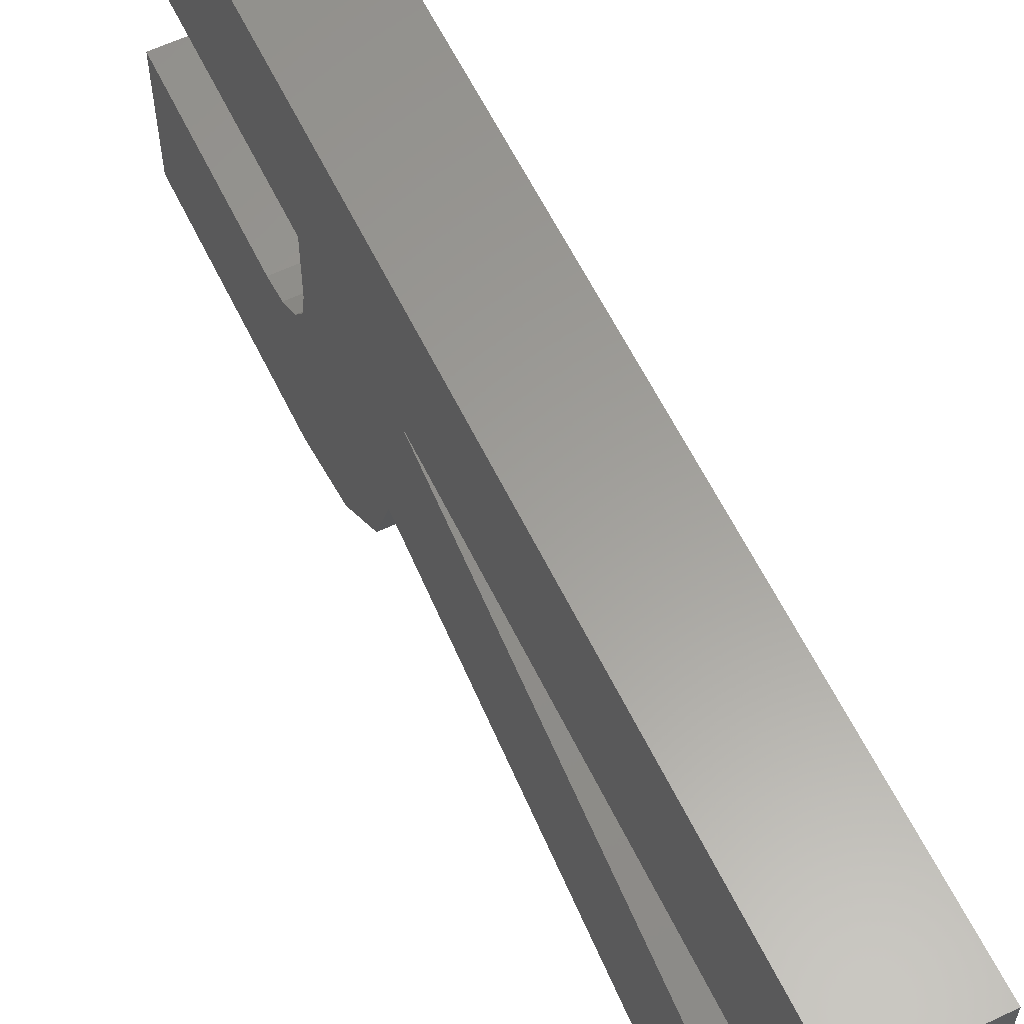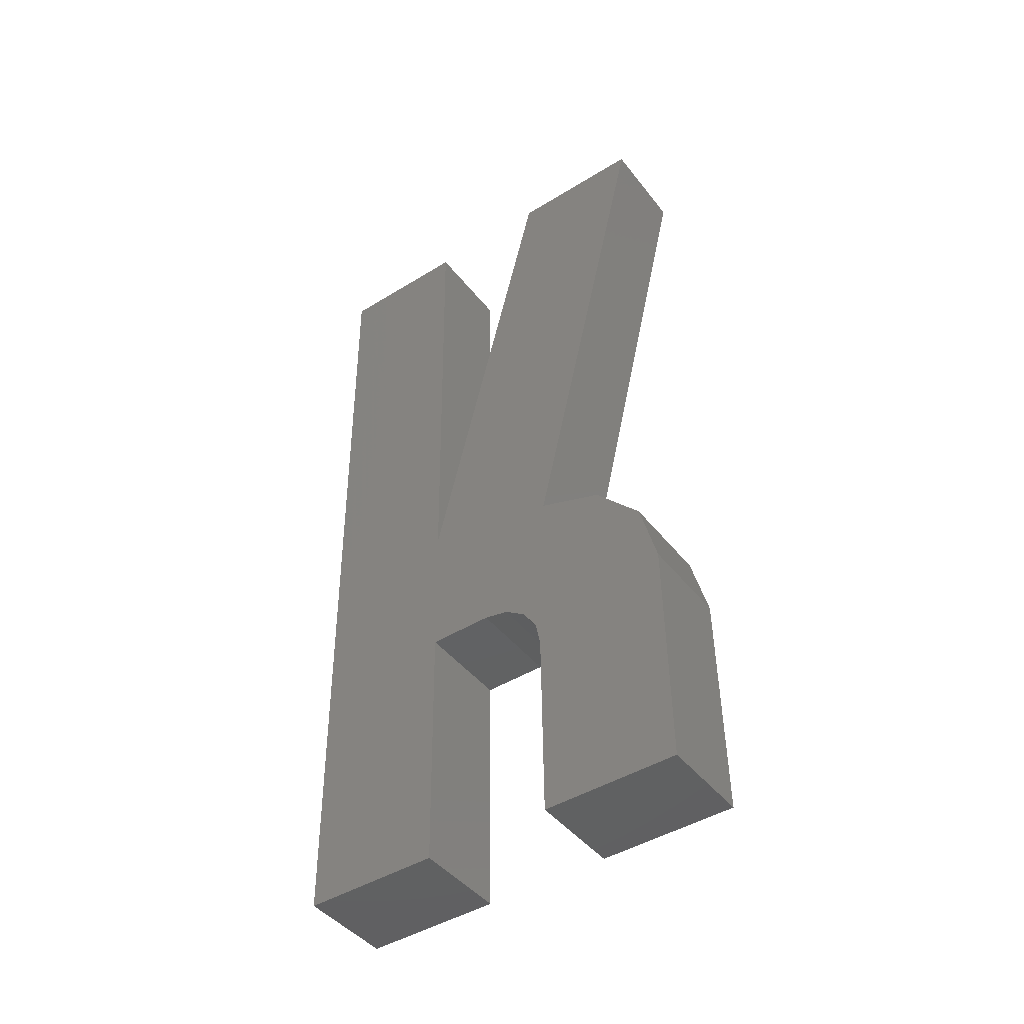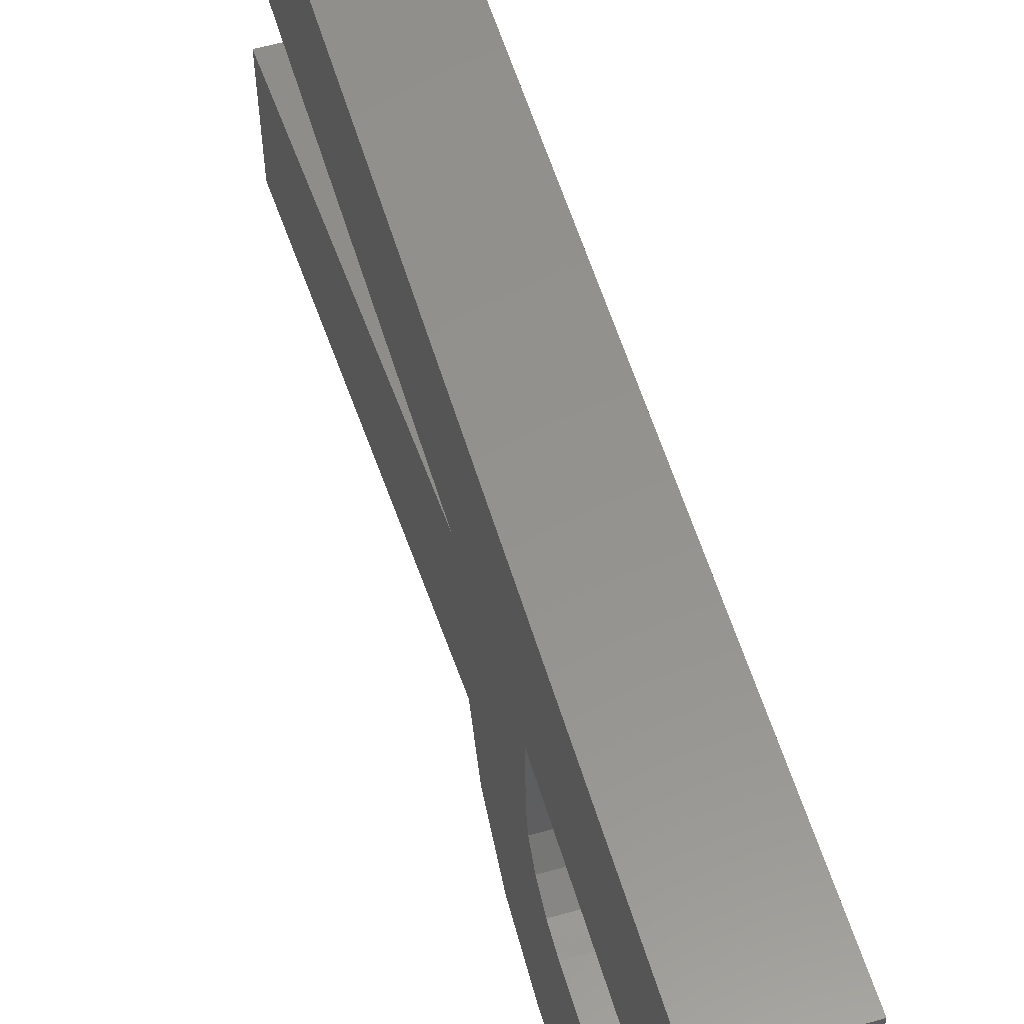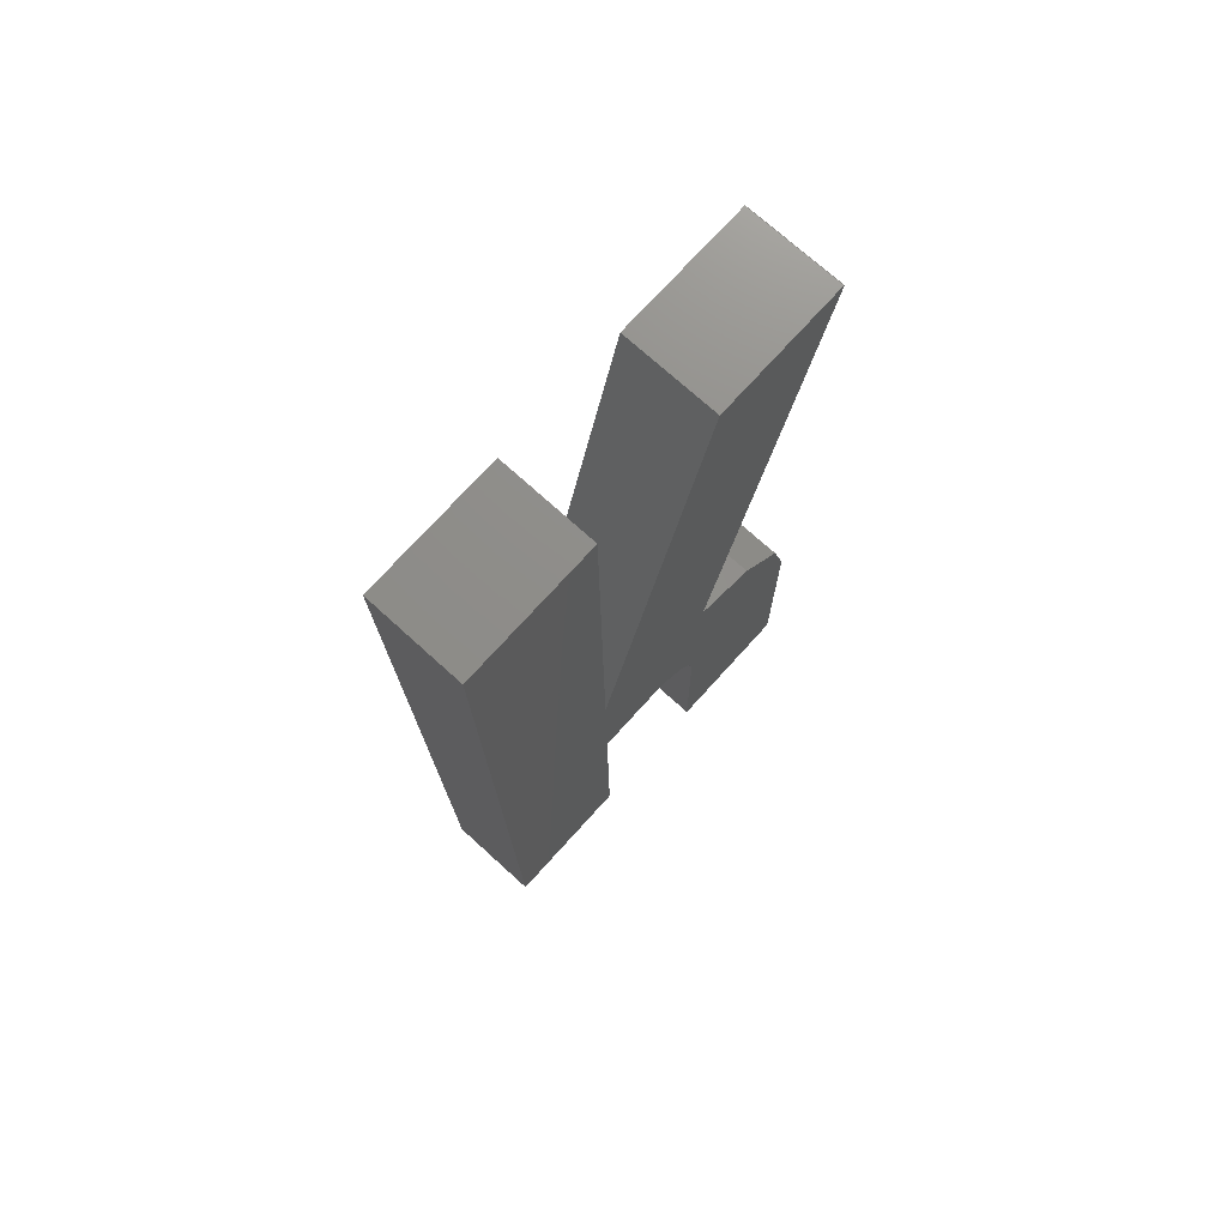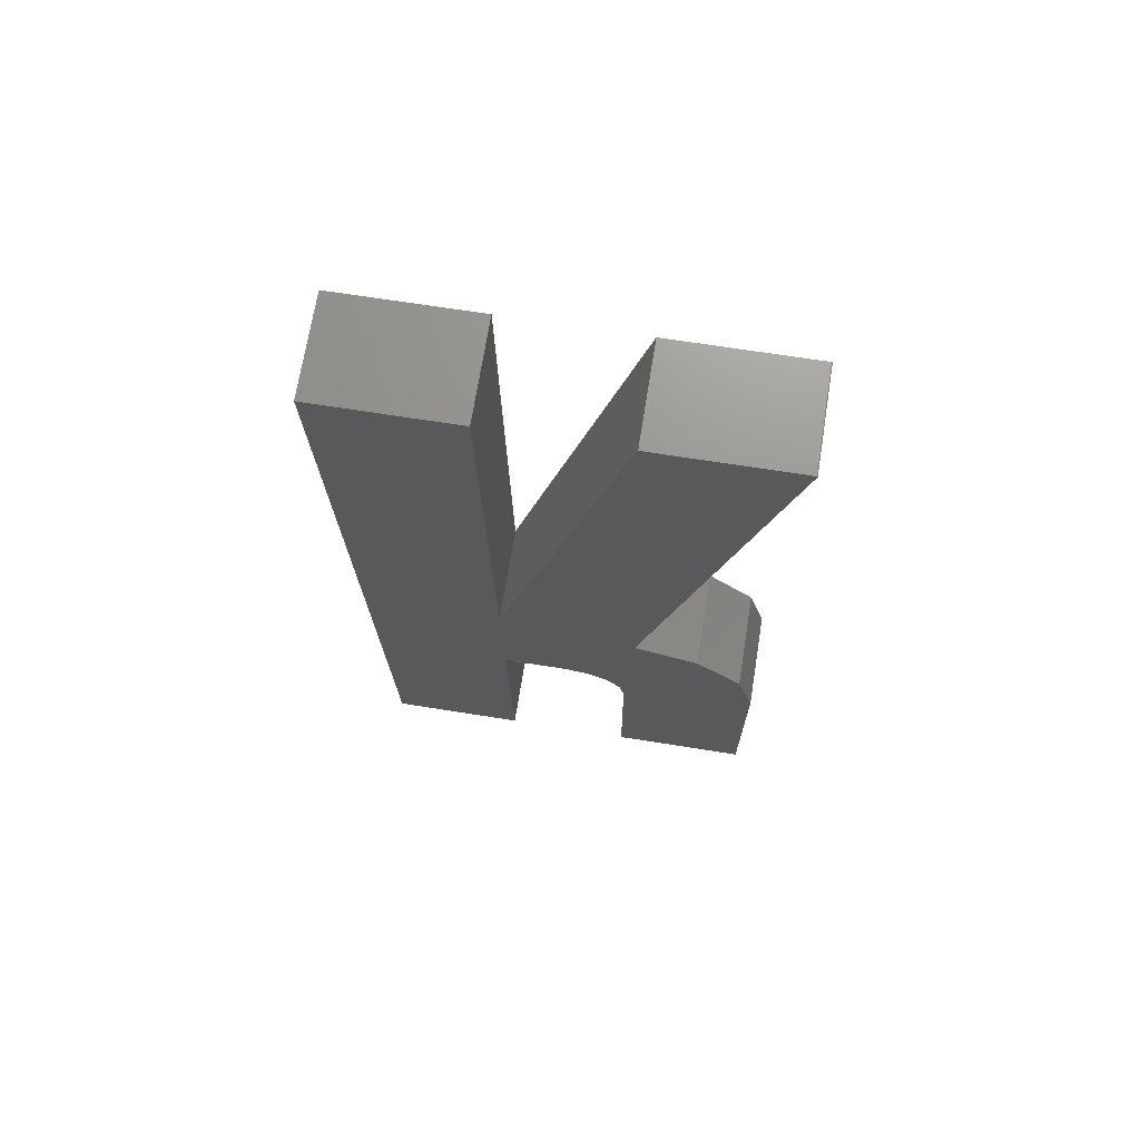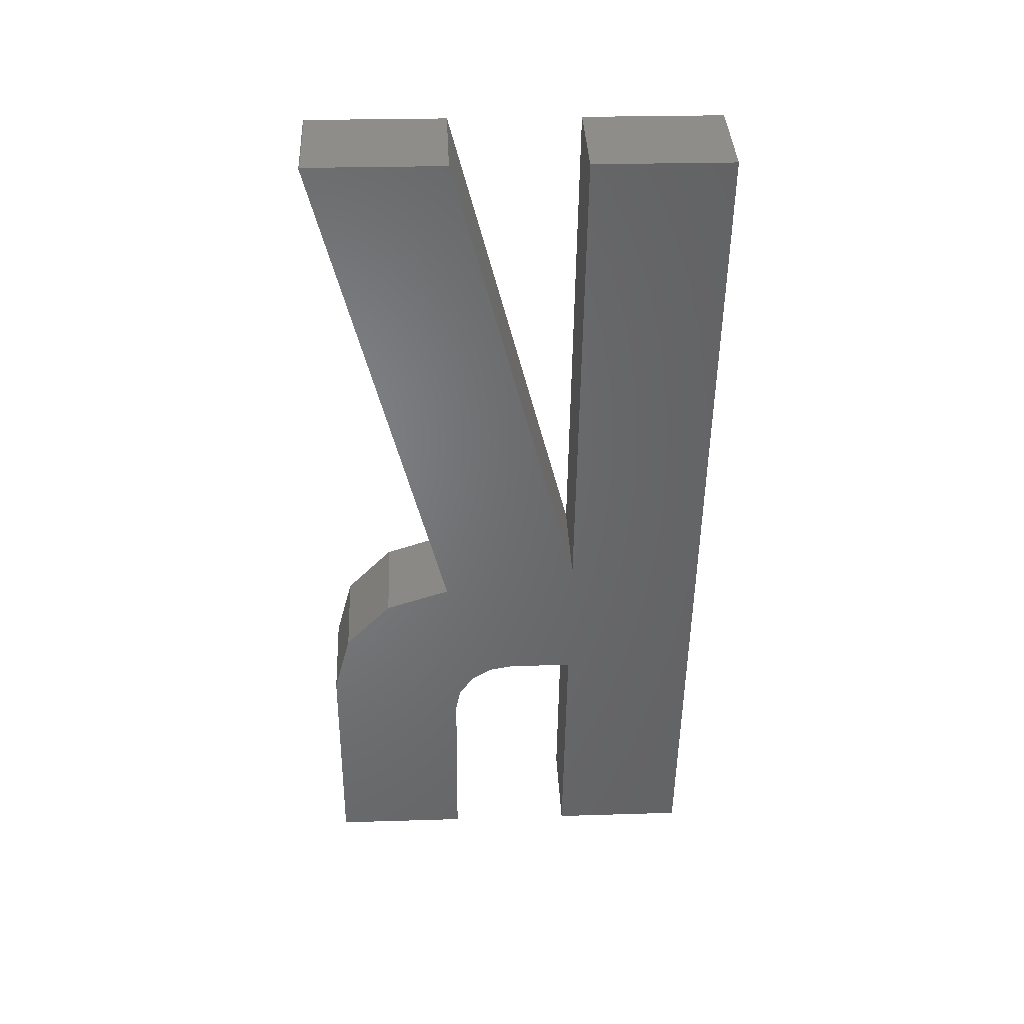
<metadata>
{"format":"stl","ext":"stl","renderer":"f3d","projection":"perspective","resolution":1024,"background":"white","views":[{"elev":61.3,"azim":-25.9,"up":"+Y"},{"elev":-44.3,"azim":-55.2,"up":"+Z"},{"elev":55.4,"azim":163.5,"up":"+Y"},{"elev":73.2,"azim":-138.3,"up":"+Z"},{"elev":71.2,"azim":-81.4,"up":"+Z"},{"elev":39.0,"azim":86.7,"up":"+Z"}]}
</metadata>
<code>
# stl→obj: 38 verts, 76 faces
v -0.1662 -1.476 1.987
v -0.1661 -1.463 1.987
v -0.1752 -1.476 1.987
v -0.1751 -1.463 1.987
v -0.166 -1.452 1.941
v -0.166 -1.451 1.987
v -0.175 -1.452 1.941
v -0.175 -1.451 1.987
v -0.1749 -1.438 1.987
v -0.1749 -1.439 1.903
v -0.175 -1.452 1.928
v -0.175 -1.452 1.903
v -0.1751 -1.465 1.939
v -0.1751 -1.464 1.903
v -0.1752 -1.477 1.904
v -0.1751 -1.464 1.922
v -0.1752 -1.477 1.926
v -0.1751 -1.463 1.924
v -0.1752 -1.475 1.932
v -0.1751 -1.462 1.926
v -0.1752 -1.471 1.937
v -0.1751 -1.46 1.927
v -0.175 -1.458 1.928
v -0.1661 -1.465 1.939
v -0.1662 -1.471 1.937
v -0.1662 -1.475 1.932
v -0.1662 -1.477 1.926
v -0.1662 -1.477 1.904
v -0.1661 -1.464 1.903
v -0.1661 -1.464 1.922
v -0.1661 -1.464 1.924
v -0.1661 -1.462 1.926
v -0.1661 -1.46 1.927
v -0.166 -1.458 1.928
v -0.166 -1.452 1.928
v -0.166 -1.452 1.903
v -0.1659 -1.439 1.903
v -0.1659 -1.438 1.987
f 1 2 3
f 2 4 3
f 5 6 7
f 6 8 7
f 8 9 7
f 9 10 7
f 7 10 11
f 10 12 11
f 3 4 3
f 4 7 3
f 3 7 13
f 7 11 13
f 14 15 16
f 15 17 16
f 16 17 18
f 17 19 18
f 18 19 20
f 19 21 20
f 20 21 22
f 21 13 22
f 22 13 23
f 13 11 23
f 2 5 4
f 5 7 4
f 1 1 3
f 1 3 3
f 24 1 13
f 1 3 13
f 24 13 21
f 24 21 25
f 21 19 25
f 25 19 26
f 19 17 26
f 26 17 27
f 28 27 15
f 27 17 15
f 29 28 14
f 28 15 14
f 30 29 16
f 29 14 16
f 30 16 31
f 16 18 31
f 31 18 32
f 18 20 32
f 32 20 33
f 20 22 33
f 33 22 34
f 22 23 34
f 35 34 11
f 34 23 11
f 36 35 12
f 35 11 12
f 37 36 10
f 36 12 10
f 38 37 9
f 37 10 9
f 6 38 8
f 38 9 8
f 37 38 6
f 6 5 37
f 5 35 37
f 37 35 36
f 34 35 24
f 35 5 24
f 24 5 1
f 5 2 1
f 1 2 1
f 28 29 27
f 29 30 27
f 27 30 26
f 30 31 26
f 26 31 25
f 31 32 25
f 25 32 24
f 32 33 24
f 24 33 34

</code>
